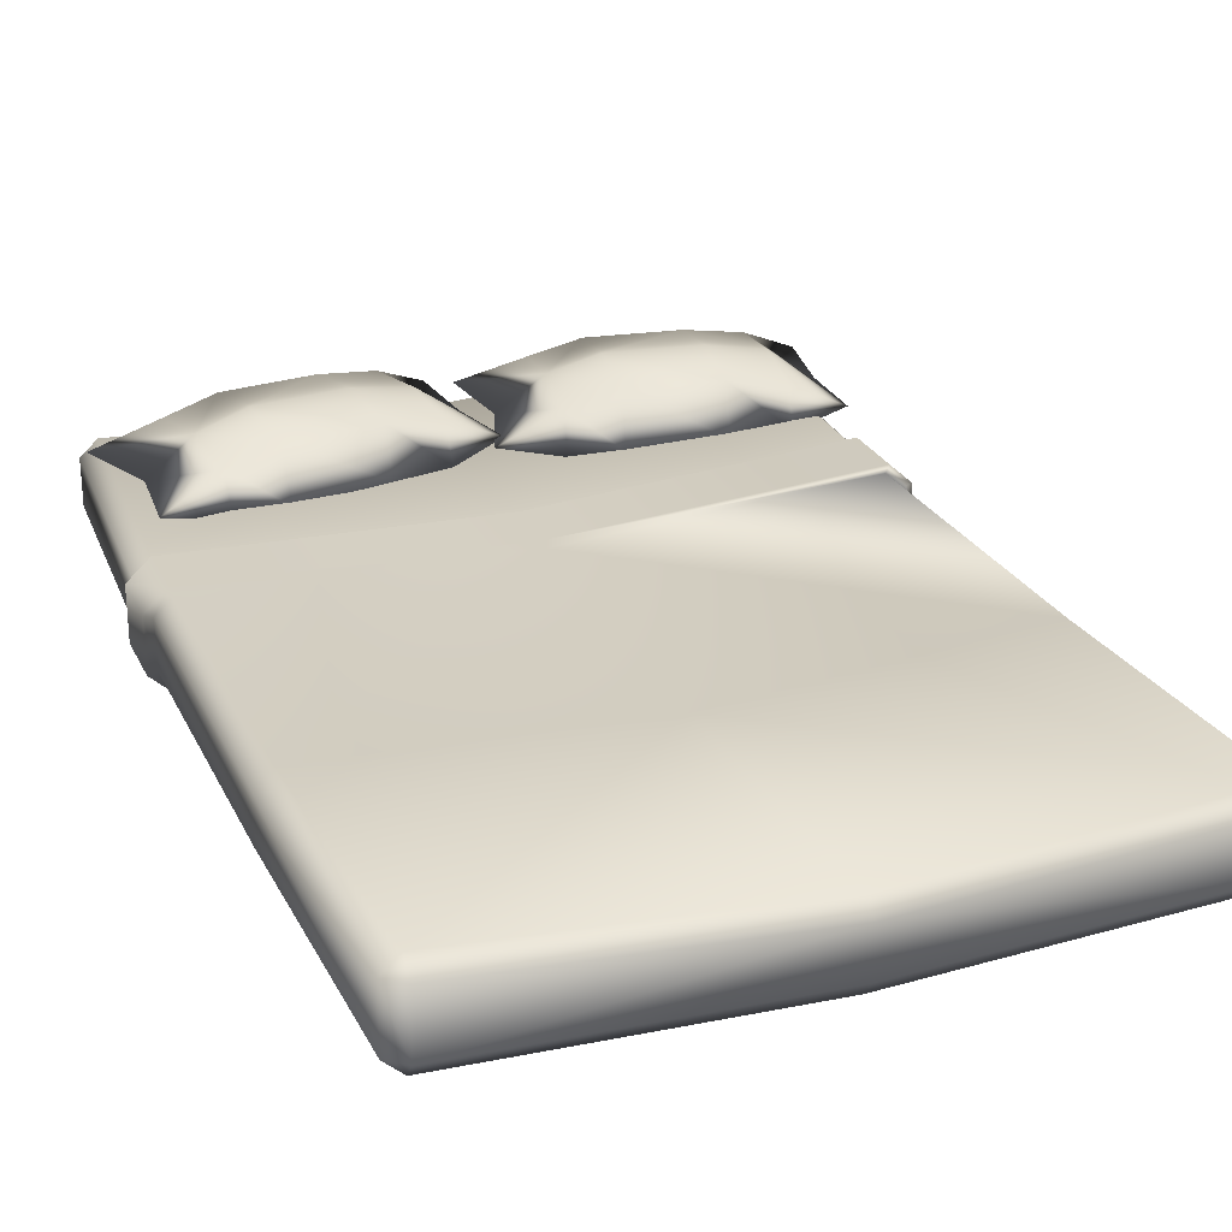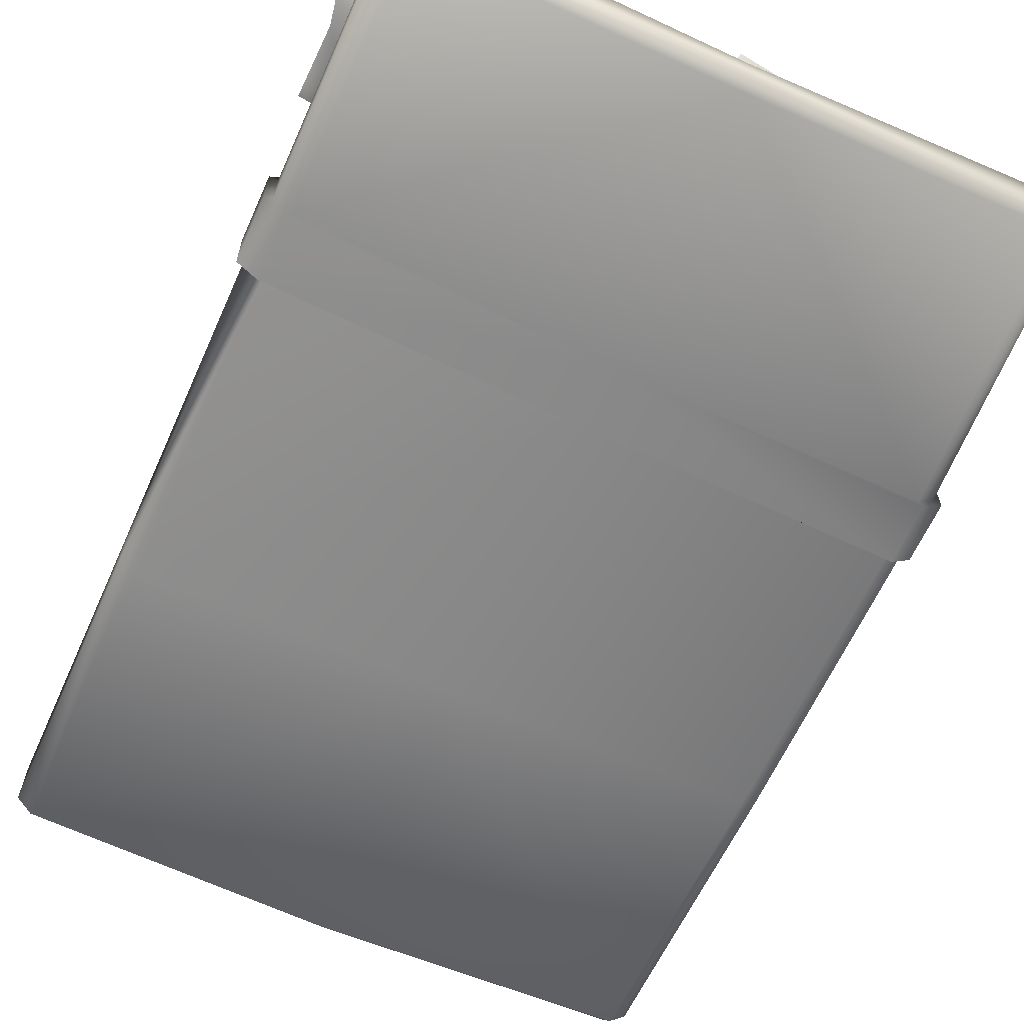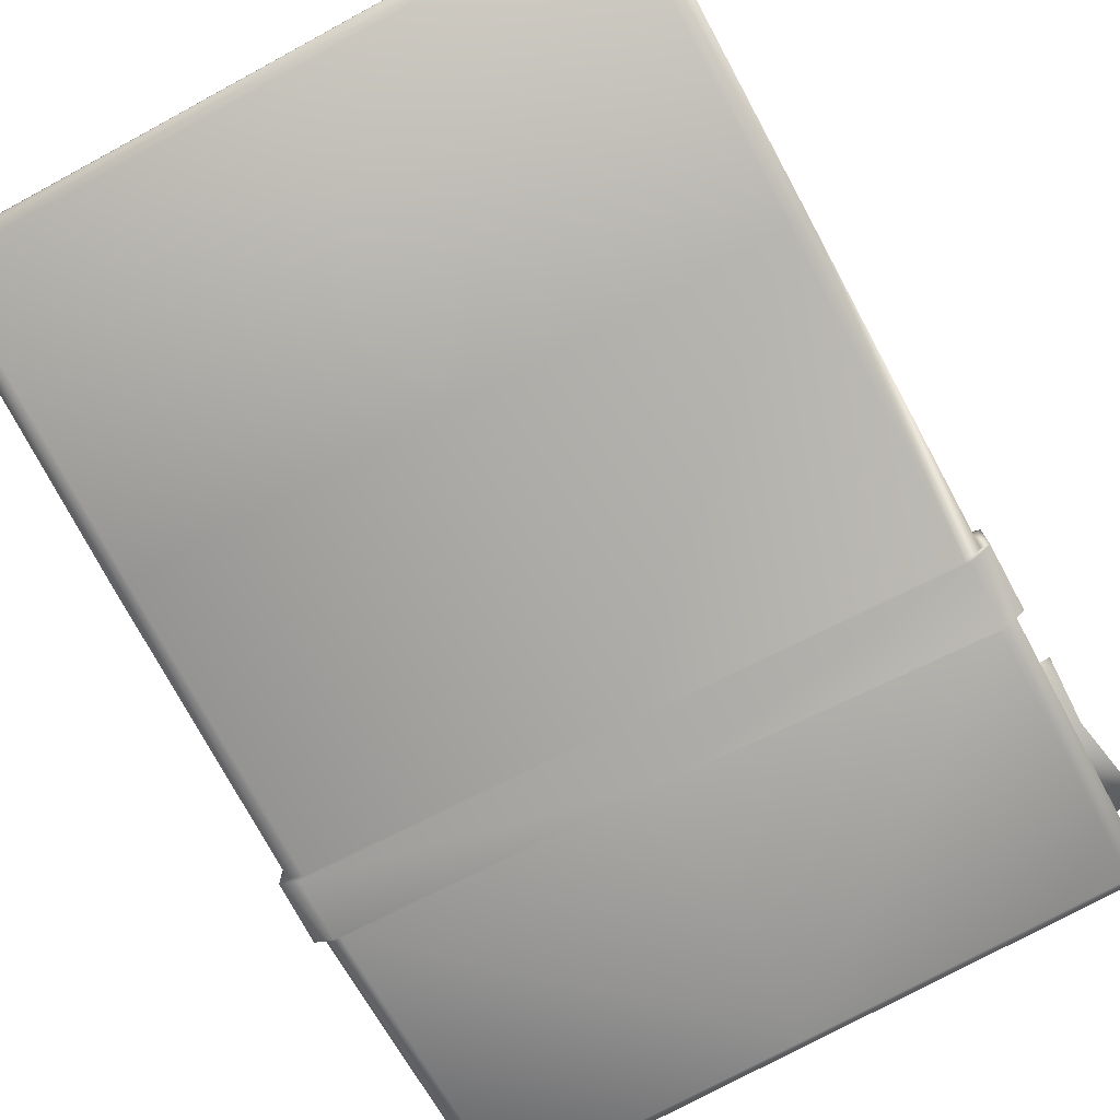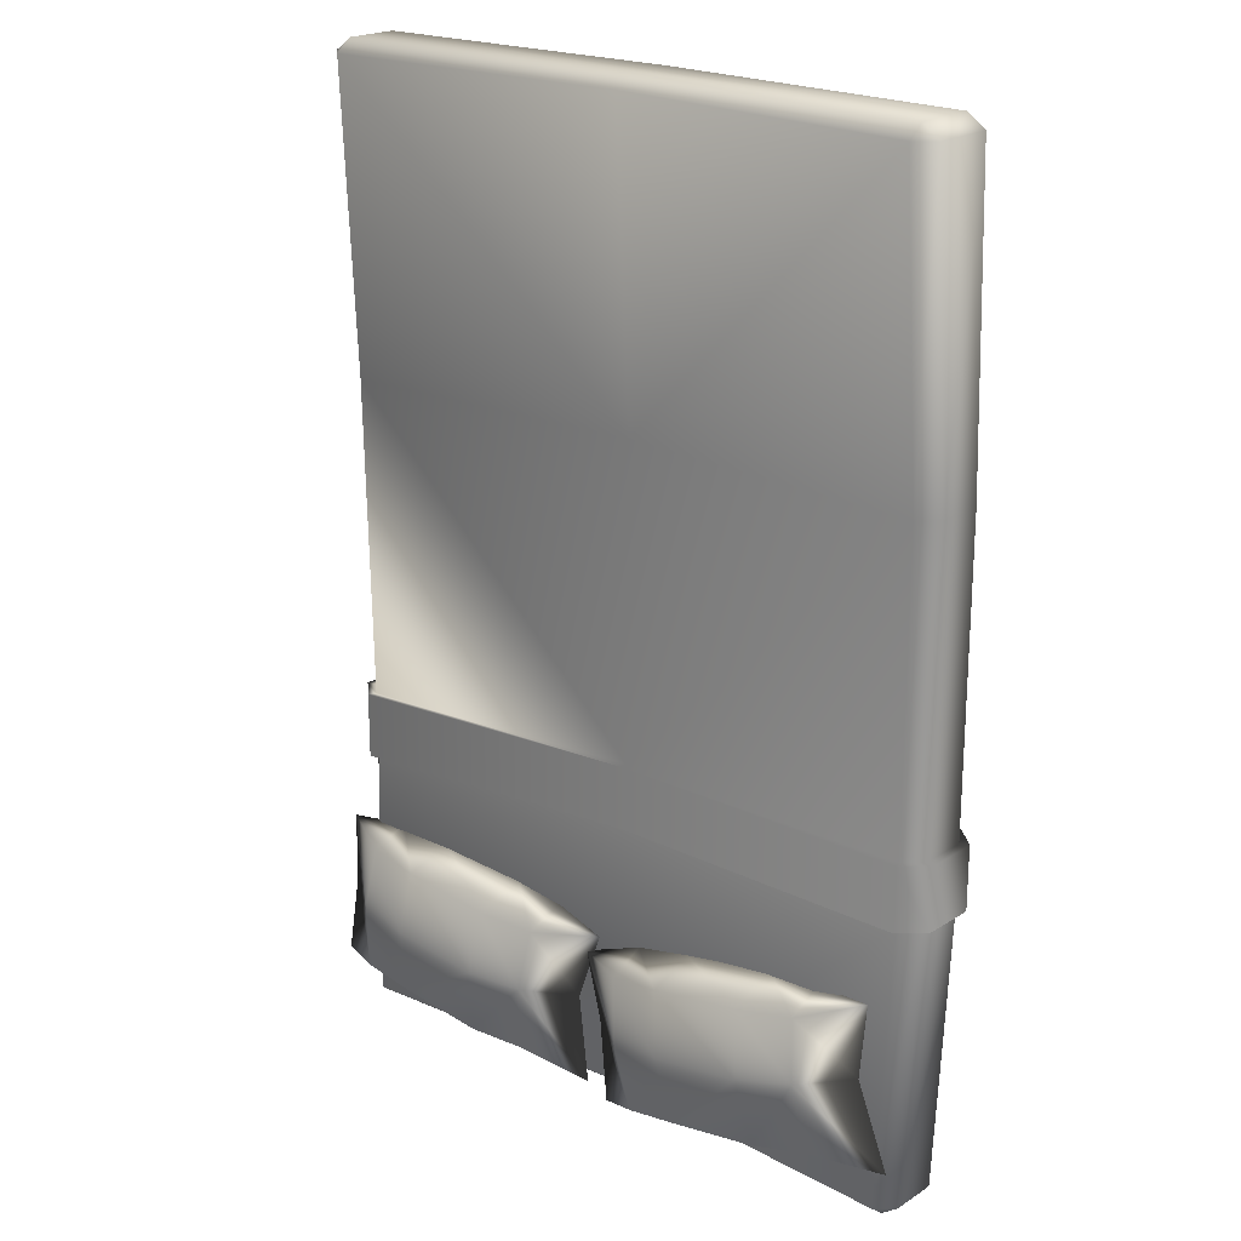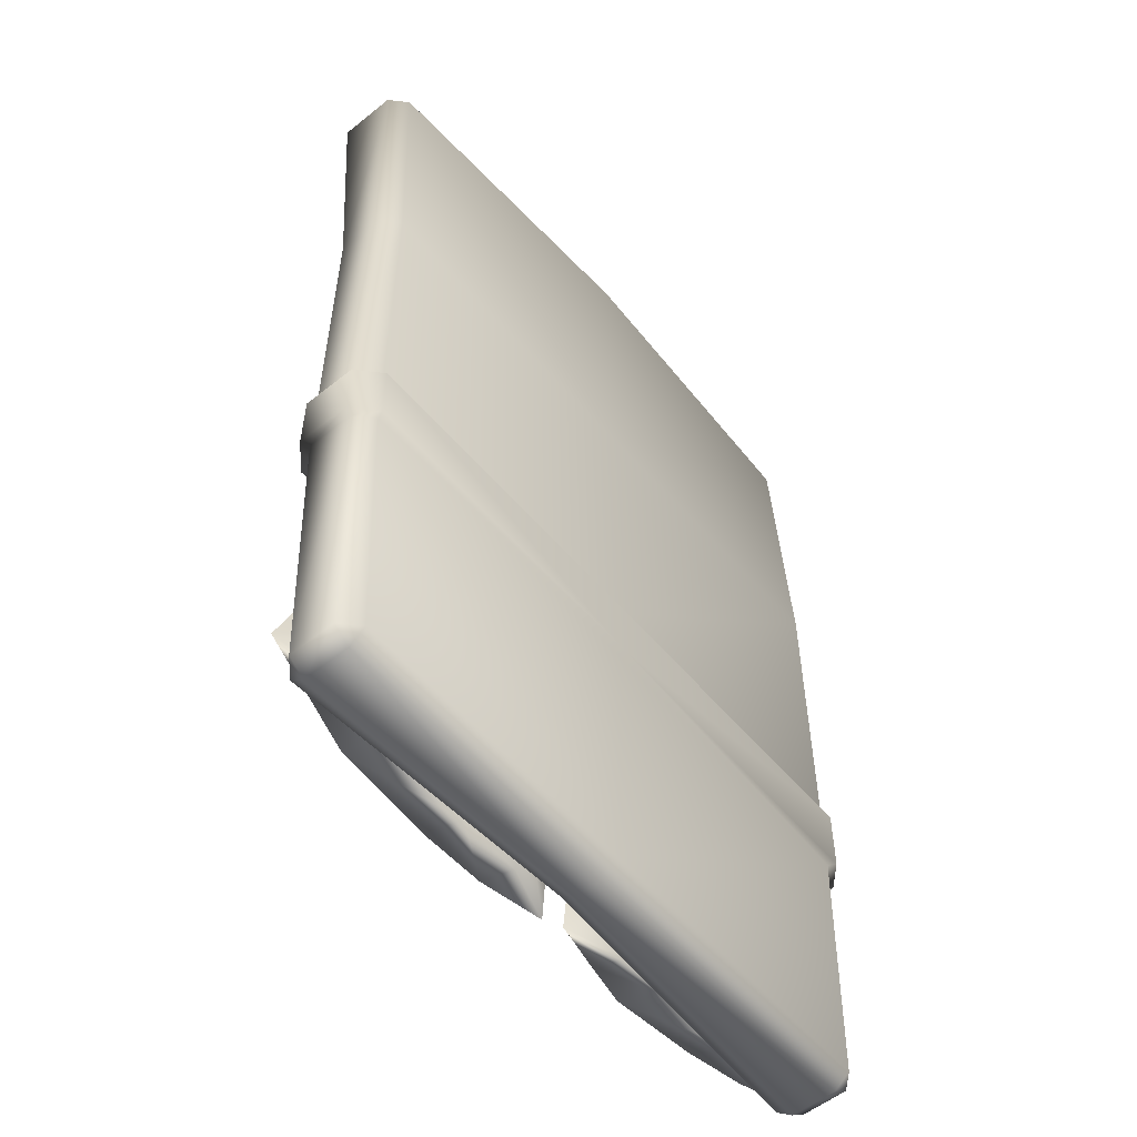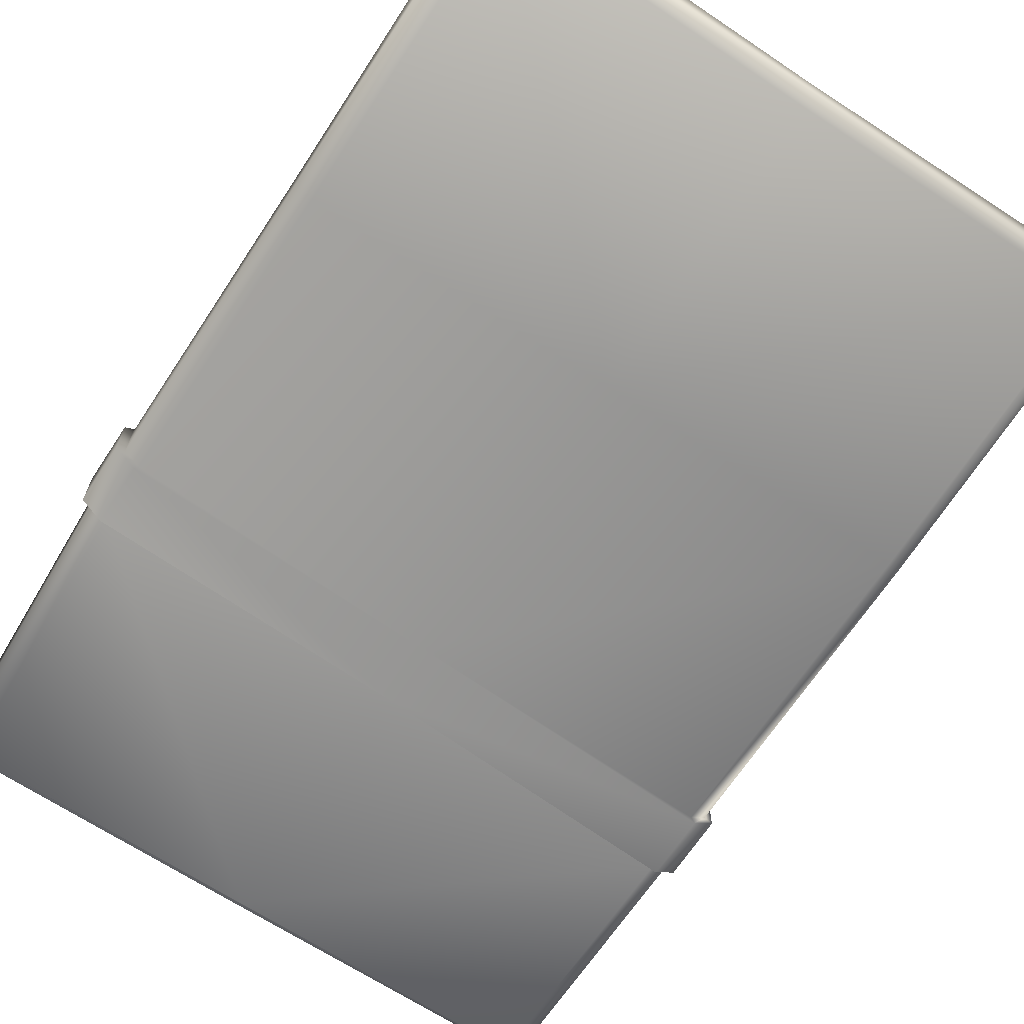
<metadata>
{"format":"obj","ext":"obj","renderer":"f3d","projection":"perspective","resolution":1024,"background":"white","views":[{"elev":25.7,"azim":-21.1,"up":"+Y"},{"elev":-63.0,"azim":155.9,"up":"+Y"},{"elev":-75.8,"azim":28.4,"up":"+Y"},{"elev":21.0,"azim":-138.5,"up":"+Z"},{"elev":-55.1,"azim":-49.8,"up":"+Z"},{"elev":-67.7,"azim":-33.4,"up":"+Y"}]}
</metadata>
<code>
v  -22.79 23.95 -49.81
v  38.07 24.51 -50.02
v  -24.11 23.95 -22.01
v  38.07 23.95 -24.43
v  -24.11 26.48 43.75
v  38 25.93 43.75
v  -22.79 22.36 -51.06
v  -24.51 22.36 -49.81
v  -25.83 22.36 -22.01
v  -25.83 24.9 43.75
v  -24.11 24.9 45
v  38 24.34 45
v  39.72 24.34 43.75
v  39.78 22.36 -24.43
v  39.78 22.92 -50.02
v  38.07 22.92 -51.27
v  -22.79 17.74 -51.06
v  -24.51 17.74 -49.81
v  -25.83 17.74 -22.01
v  -25.83 19.05 43.75
v  -24.11 19.05 45
v  38.07 19.12 45
v  39.78 19.12 43.75
v  39.78 17.74 -24.43
v  39.78 18.31 -50.02
v  38.07 18.31 -51.27
v  38.07 17.53 43.75
v  -24.11 17.46 43.75
v  38.07 16.16 -24.43
v  -24.11 16.16 -22.01
v  38.07 16.72 -50.02
v  -22.79 16.16 -49.81
v  -24.11 23.95 -15.87
v  38.07 23.95 -17.94
v  -25.83 22.36 -15.87
v  39.78 22.36 -17.94
v  -25.83 17.74 -15.87
v  39.78 17.74 -17.94
v  -24.11 16.16 -15.87
v  38.07 16.16 -17.94
v  38.42 24.73 -24.43
v  -24.46 24.73 -22.01
v  -26.68 22.68 -22.01
v  -26.68 17.42 -22.01
v  -24.46 15.37 -22.01
v  38.42 15.37 -24.43
v  40.63 17.42 -24.43
v  40.63 22.68 -24.43
v  -24.46 24.73 -15.87
v  38.42 24.73 -17.94
v  40.63 22.68 -17.94
v  40.63 17.42 -17.94
v  38.42 15.37 -17.94
v  -24.46 15.37 -15.87
v  -26.68 17.42 -15.87
v  -26.68 22.68 -15.87
v  38.07 24.51 13.73
v  39.78 22.92 13.73
v  39.78 17.74 13.73
v  38.07 16.16 13.73
v  -24.11 23.95 13.73
v  -25.83 22.36 13.73
v  -25.83 17.74 13.73
v  -24.11 16.16 13.73
v  6.979 22.54 -22.87
v  6.979 22.6 -49.81
v  6.979 23.95 43.75
v  6.979 22.36 45
v  6.979 21.01 -51.06
v  6.979 17.74 45
v  6.979 17.74 -51.06
v  6.979 16.16 43.75
v  6.979 16.16 -49.81
v  6.979 16.16 -22.87
v  6.979 22.54 -16.74
v  6.979 16.16 -16.74
v  6.979 23.33 -22.87
v  6.979 15.37 -22.87
v  6.979 23.33 -16.74
v  6.979 15.37 -16.74
v  6.979 22.22 13.73
v  6.979 16.16 13.73
v  -0.9802 23.14 -33.06
v  10 24.62 -35.85
v  -21.49 24.76 -37.01
v  -2.304 23.14 -40.57
v  8.047 24.9 -42.39
v  -24.69 24.69 -45.24
v  -3.933 23.14 -49.81
v  7.384 24.83 -50.7
v  -21.96 24.48 -29.74
v  -1.232 28.04 -34.48
v  -2.304 29.17 -40.57
v  -3.457 28.25 -47.1
v  -16.77 23.14 -38.01
v  -15.52 22.88 -30.9
v  3.553 23.14 -41.6
v  4.838 23.14 -34.31
v  -18.27 23.14 -46.52
v  2.116 23.14 -50.37
v  -15.77 26.87 -32.32
v  -16.77 28 -38.01
v  4.587 27 -35.74
v  3.553 28.14 -41.6
v  -17.97 27.08 -44.81
v  2.418 27.21 -48.66
v  -10.37 23.01 -31.4
v  -11.69 29.39 -38.91
v  -12.84 28.46 -45.45
v  -11.69 23.14 -38.91
v  -13.32 23.14 -48.15
v  -10.62 28.25 -32.83
v  10.81 24.76 -40.89
v  15.63 23.14 -40.64
v  15 22.88 -33.44
v  8.478 24.48 -33.99
v  30.26 23.14 -39.36
v  36.19 23.14 -38.84
v  35.54 23.14 -31.47
v  29.6 23.14 -31.77
v  9.85 24.69 -49.68
v  16.38 23.14 -49.24
v  31.08 23.14 -48.71
v  37.07 23.14 -47.69
v  15.12 26.87 -34.89
v  15.63 28 -40.64
v  35.67 27 -32.91
v  36.19 28.14 -38.84
v  30.26 29.17 -39.36
v  29.73 28.04 -33.21
v  16.23 27.08 -47.51
v  36.92 27.21 -45.95
v  30.84 28.25 -45.97
v  42.24 24.83 -46.64
v  21.59 23.14 -49.54
v  21.35 28.46 -46.8
v  20.77 23.14 -40.19
v  20.1 23.01 -32.6
v  40.73 24.9 -38.44
v  40.93 24.62 -31.62
v  20.23 28.25 -34.04
v  20.77 29.39 -40.19
g matress05
f 66 1 3 65
f 77 42 49 79
f 1 8 9 3
f 49 42 43 56
f 67 5 11 68
f 57 6 13 58
f 4 14 15 2
f 66 2 16 69
f 7 17 18 8
f 8 18 19 9
f 56 43 44 55
f 10 20 21 11
f 68 11 21 70
f 12 22 23 13
f 58 13 23 59
f 14 24 25 15
f 15 25 26 16
f 69 16 26 71
f 18 32 30 19
f 55 44 45 54
f 70 21 28 72
f 59 23 27 60
f 24 29 31 25
f 71 26 31 73
f 78 46 53 80
f 73 31 29 74
f 75 33 61 81
f 33 35 62 61
f 50 51 48 41
f 35 37 63 62
f 51 52 47 48
f 37 39 64 63
f 52 53 46 47
f 76 40 60 82
f 77 41 4 65
f 43 42 3 9
f 44 43 9 19
f 45 44 19 30
f 78 45 30 74
f 47 46 29 24
f 48 47 24 14
f 41 48 14 4
f 79 49 33 75
f 51 50 34 36
f 52 51 36 38
f 53 52 38 40
f 80 53 40 76
f 55 54 39 37
f 56 55 37 35
f 49 56 35 33
f 57 58 36 34
f 58 59 38 36
f 59 60 40 38
f 81 61 5 67
f 61 62 10 5
f 62 63 20 10
f 63 64 28 20
f 82 60 27 72
f 66 65 4 2
f 77 79 50 41
f 67 68 12 6
f 66 69 7 1
f 68 70 22 12
f 69 71 17 7
f 70 72 27 22
f 71 73 32 17
f 78 80 54 45
f 73 74 30 32
f 75 81 57 34
f 76 82 64 39
f 77 65 3 42
f 78 74 29 46
f 79 75 34 50
f 80 76 39 54
f 81 67 6 57
f 82 72 28 64
f 96 91 85 95
f 98 83 86 97
f 95 85 88 99
f 97 86 89 100
f 85 91 101 102
f 93 92 103 104
f 88 85 102 105
f 94 93 104 106
f 92 83 98 103
f 109 94 89 111
f 96 95 110 107
f 98 97 87 84
f 95 99 111 110
f 97 100 90 87
f 102 101 112 108
f 104 103 84 87
f 109 105 102 108
f 106 104 87 90
f 101 96 107 112
f 106 100 89 94
f 105 109 111 99
f 107 110 86 83
f 110 111 89 86
f 108 112 92 93
f 94 109 108 93
f 112 107 83 92
f 115 116 113 114
f 119 120 117 118
f 114 113 121 122
f 118 117 123 124
f 113 116 125 126
f 129 130 127 128
f 121 113 126 131
f 133 129 128 132
f 130 120 119 127
f 136 133 123 135
f 115 114 137 138
f 119 118 139 140
f 114 122 135 137
f 118 124 134 139
f 126 125 141 142
f 128 127 140 139
f 136 131 126 142
f 132 128 139 134
f 125 115 138 141
f 132 124 123 133
f 131 136 135 122
f 138 137 117 120
f 137 135 123 117
f 142 141 130 129
f 133 136 142 129
f 141 138 120 130
f 1 7 8
f 5 10 11
f 6 12 13
f 2 15 16
f 17 32 18
f 20 28 21
f 22 27 23
f 25 31 26
f 96 101 91
f 90 100 106
f 98 84 103
f 99 88 105
f 115 125 116
f 134 124 132
f 119 140 127
f 122 121 131
g

</code>
